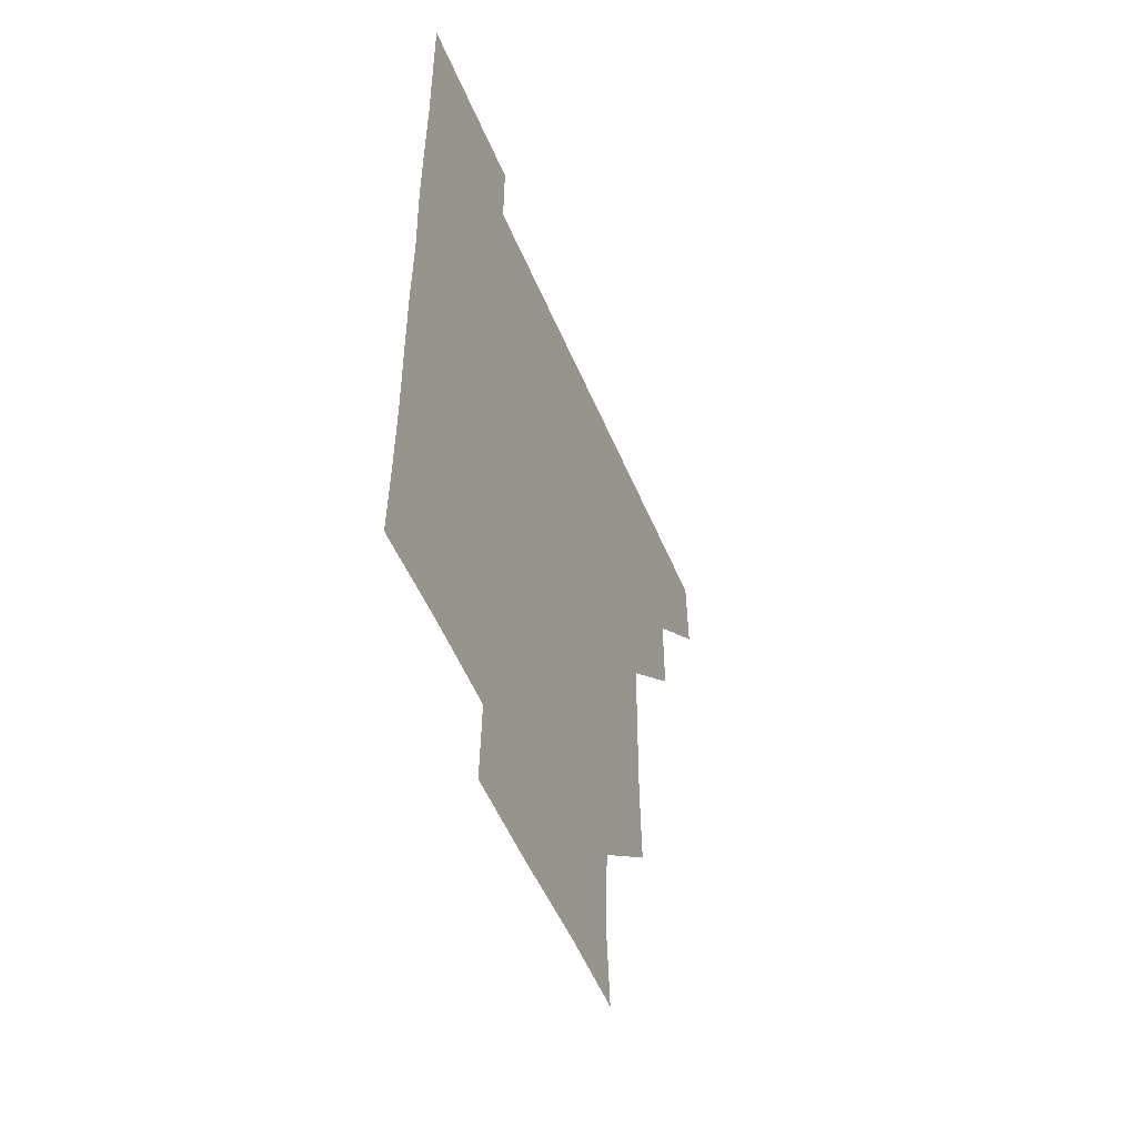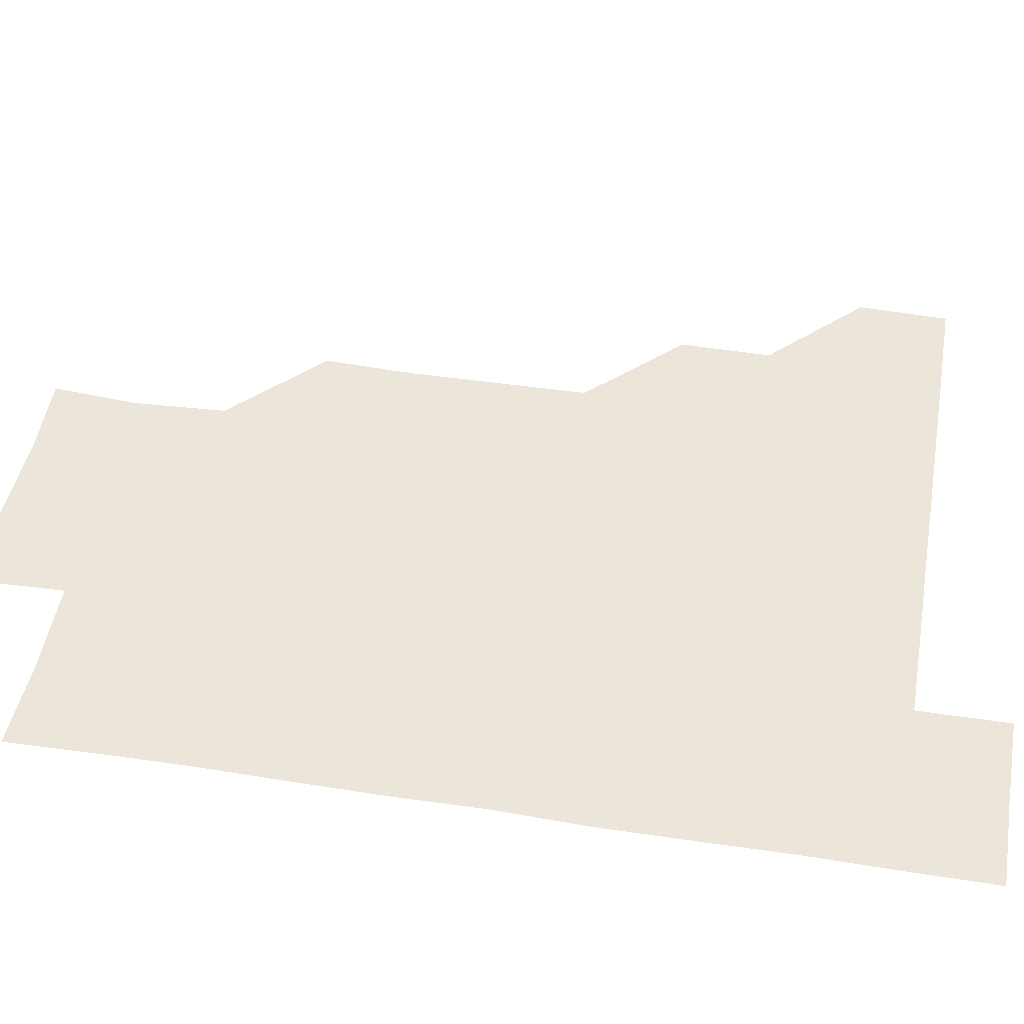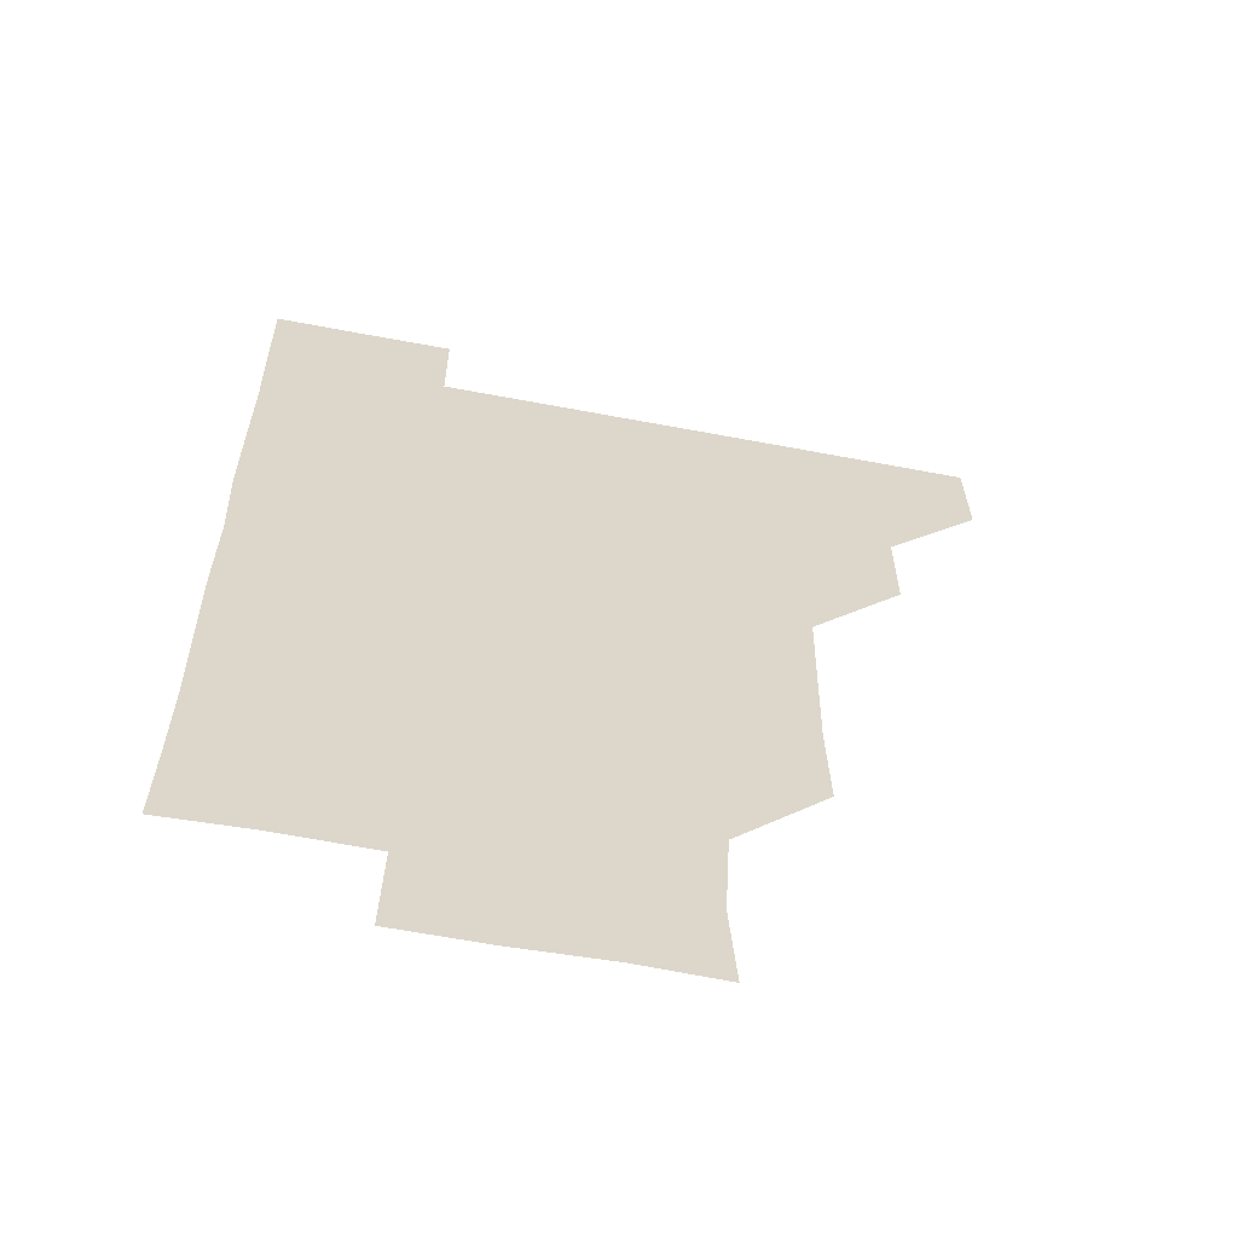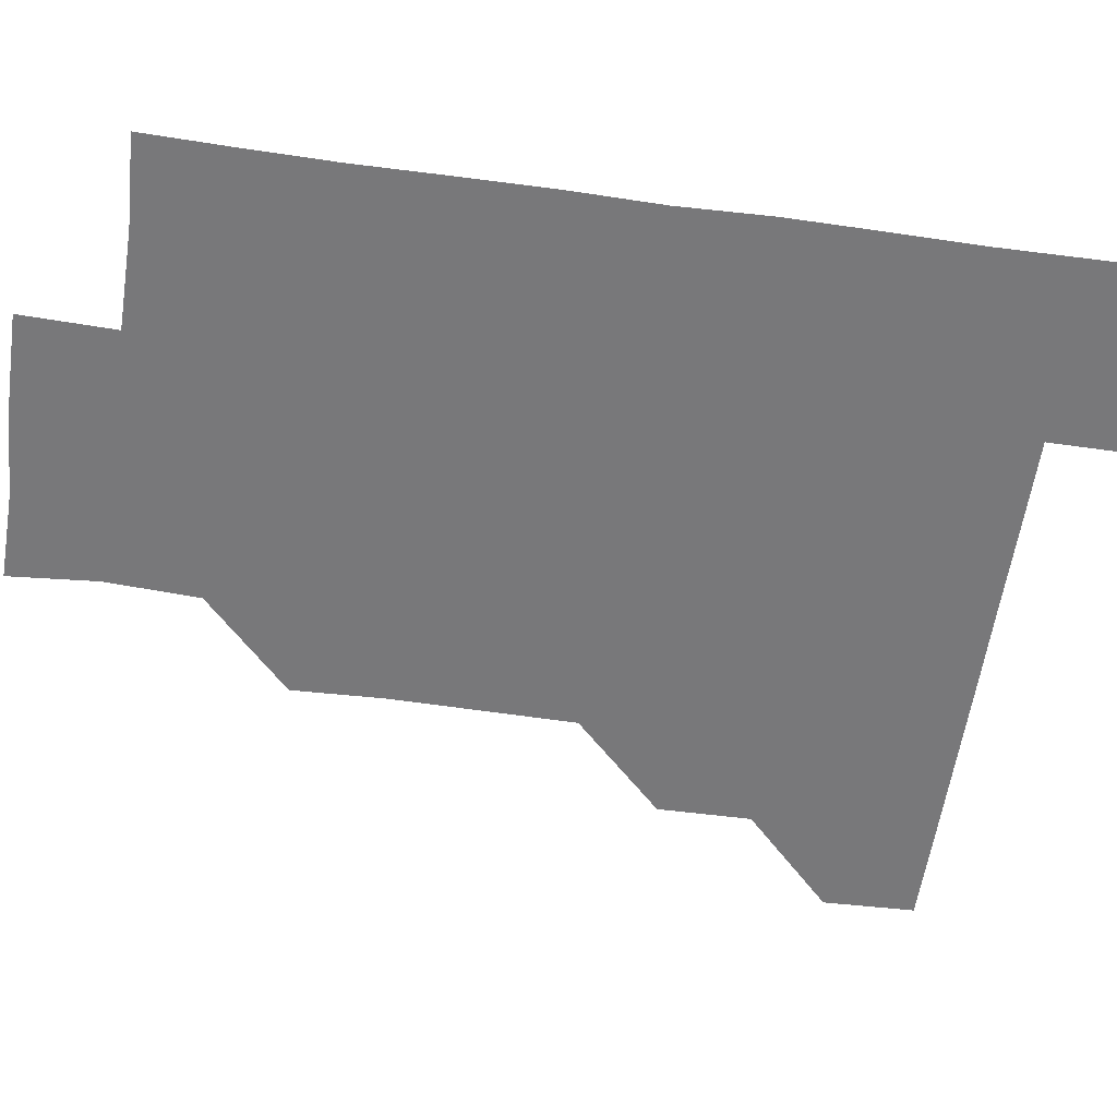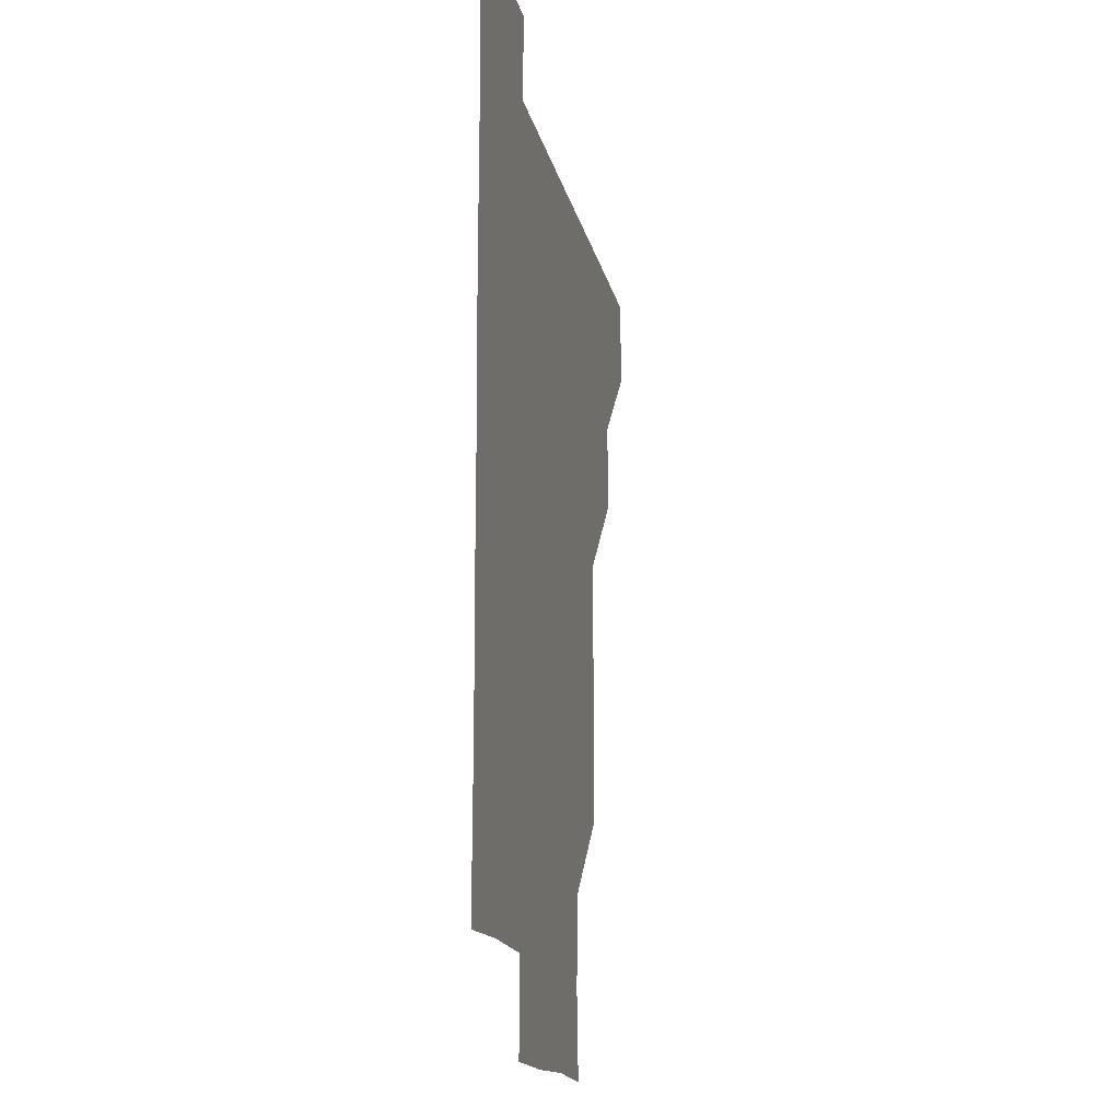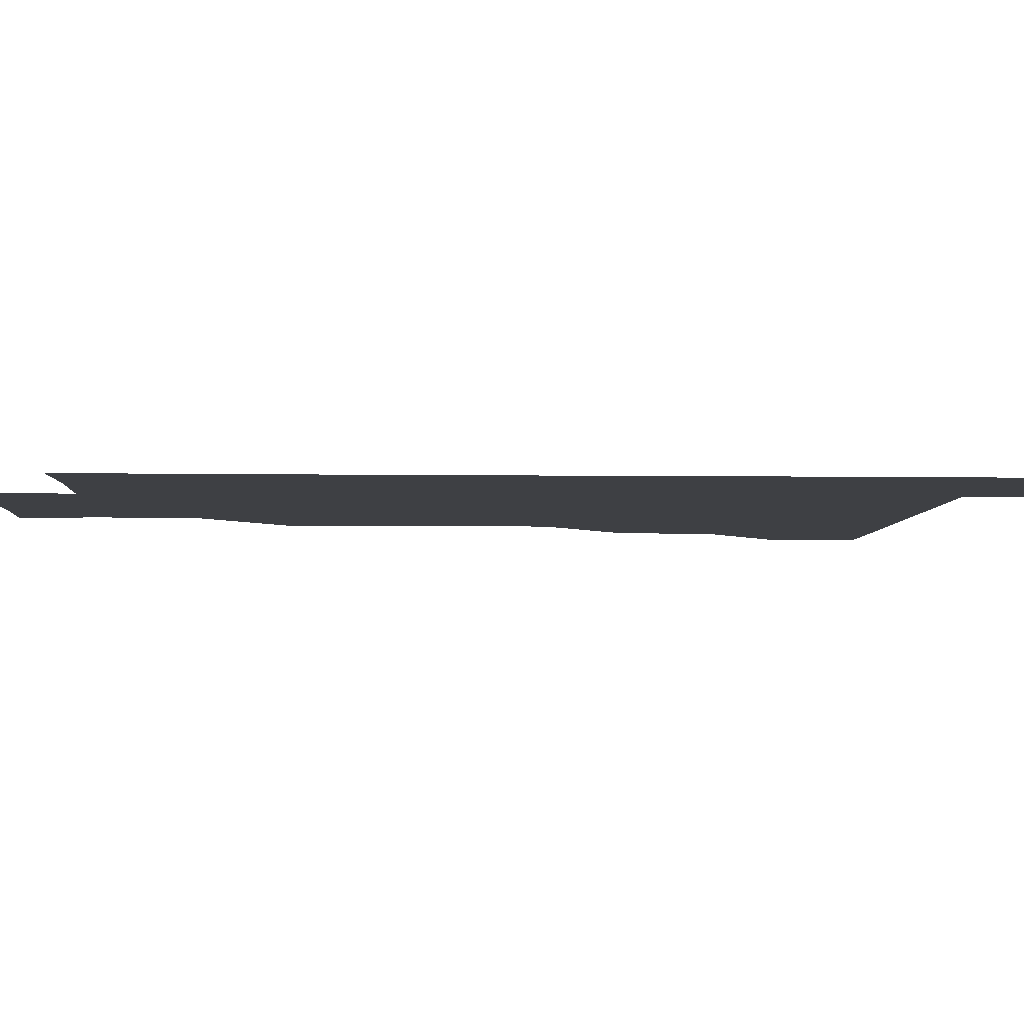
<metadata>
{"format":"obj","ext":"obj","renderer":"f3d","projection":"perspective","resolution":1024,"background":"white","views":[{"elev":-53.6,"azim":112.6,"up":"+Y"},{"elev":46.9,"azim":100.1,"up":"+Z"},{"elev":-59.6,"azim":168.9,"up":"+Y"},{"elev":-57.5,"azim":81.9,"up":"+Z"},{"elev":-15.8,"azim":101.3,"up":"+Y"},{"elev":-4.9,"azim":87.4,"up":"+Z"}]}
</metadata>
<code>
v 480.5 450.6 0
v 481.4 480.8 0
v 511.1 390.3 0
v 511.3 420.9 0
v 511.3 451.3 0
v 511.1 481 0
v 541.1 269.3 0
v 542.1 299.6 0
v 541.7 329.9 0
v 541.3 360.3 0
v 540.9 390.7 0
v 541.3 421.4 0
v 541.2 451.1 0
v 541 481 0
v 571.1 180.2 0
v 573.3 209.4 0
v 571.6 240.4 0
v 571.5 271.7 0
v 571.5 301.8 0
v 571.3 331.4 0
v 571.2 361.5 0
v 571.3 391.5 0
v 571.2 421.3 0
v 571.3 451 0
v 570.9 481 0
v 599.5 181.1 0
v 601.8 211.9 0
v 601.1 241.4 0
v 601.2 272 0
v 601.2 301.4 0
v 601.1 331.3 0
v 601.1 361.3 0
v 601.1 391.4 0
v 601 421.1 0
v 601.1 451.1 0
v 601 481 0
v 630.5 180 0
v 630.7 212.2 0
v 631.3 241.9 0
v 631 271.2 0
v 630.9 301.7 0
v 631 331.6 0
v 631 361.5 0
v 631 391.4 0
v 631 421.2 0
v 631.1 451.1 0
v 631 481 0
v 660.8 180.2 0
v 659.9 211 0
v 660.6 241.8 0
v 660.8 272 0
v 660.9 301.4 0
v 660.7 331.6 0
v 660.9 361.5 0
v 660.8 391.4 0
v 660.9 421.3 0
v 661 451.2 0
v 661.1 481 0
v 660.9 511.1 0
v 692.3 211.6 0
v 690.4 242 0
v 690.2 271.9 0
v 689.9 302.3 0
v 690.6 331.3 0
v 690.4 361.6 0
v 690.5 391.6 0
v 690.5 421.4 0
v 690.6 451.4 0
v 690.8 481.1 0
v 691 510.9 0
v 721.5 210.4 0
v 720.8 239.2 0
v 720.4 269.1 0
v 720.7 299.3 0
v 720.9 329.4 0
v 720.4 359.9 0
v 721.2 389.9 0
v 721 419.9 0
v 720.6 450.5 0
v 720.9 480.9 0
v 721 511 0
f 4 5 1
f 1 5 2
f 5 6 2
f 10 11 3
f 3 11 4
f 11 12 4
f 4 12 5
f 12 13 5
f 5 13 6
f 13 14 6
f 17 18 7
f 7 18 8
f 18 19 8
f 8 19 9
f 19 20 9
f 9 20 10
f 20 21 10
f 10 21 11
f 21 22 11
f 11 22 12
f 22 23 12
f 12 23 13
f 23 24 13
f 13 24 14
f 24 25 14
f 15 26 16
f 26 27 16
f 16 27 17
f 27 28 17
f 17 28 18
f 28 29 18
f 18 29 19
f 29 30 19
f 19 30 20
f 30 31 20
f 20 31 21
f 31 32 21
f 21 32 22
f 32 33 22
f 22 33 23
f 33 34 23
f 23 34 24
f 34 35 24
f 24 35 25
f 35 36 25
f 26 37 27
f 37 38 27
f 27 38 28
f 38 39 28
f 28 39 29
f 39 40 29
f 29 40 30
f 40 41 30
f 30 41 31
f 41 42 31
f 31 42 32
f 42 43 32
f 32 43 33
f 43 44 33
f 33 44 34
f 44 45 34
f 34 45 35
f 45 46 35
f 35 46 36
f 46 47 36
f 37 48 38
f 48 49 38
f 38 49 39
f 49 50 39
f 39 50 40
f 50 51 40
f 40 51 41
f 51 52 41
f 41 52 42
f 52 53 42
f 42 53 43
f 53 54 43
f 43 54 44
f 54 55 44
f 44 55 45
f 55 56 45
f 45 56 46
f 56 57 46
f 46 57 47
f 57 58 47
f 49 60 50
f 60 61 50
f 50 61 51
f 61 62 51
f 51 62 52
f 62 63 52
f 52 63 53
f 63 64 53
f 53 64 54
f 64 65 54
f 54 65 55
f 65 66 55
f 55 66 56
f 66 67 56
f 56 67 57
f 67 68 57
f 57 68 58
f 68 69 58
f 58 69 59
f 69 70 59
f 60 71 61
f 71 72 61
f 61 72 62
f 72 73 62
f 62 73 63
f 73 74 63
f 63 74 64
f 74 75 64
f 64 75 65
f 75 76 65
f 65 76 66
f 76 77 66
f 66 77 67
f 77 78 67
f 67 78 68
f 78 79 68
f 68 79 69
f 79 80 69
f 69 80 70
f 80 81 70

</code>
